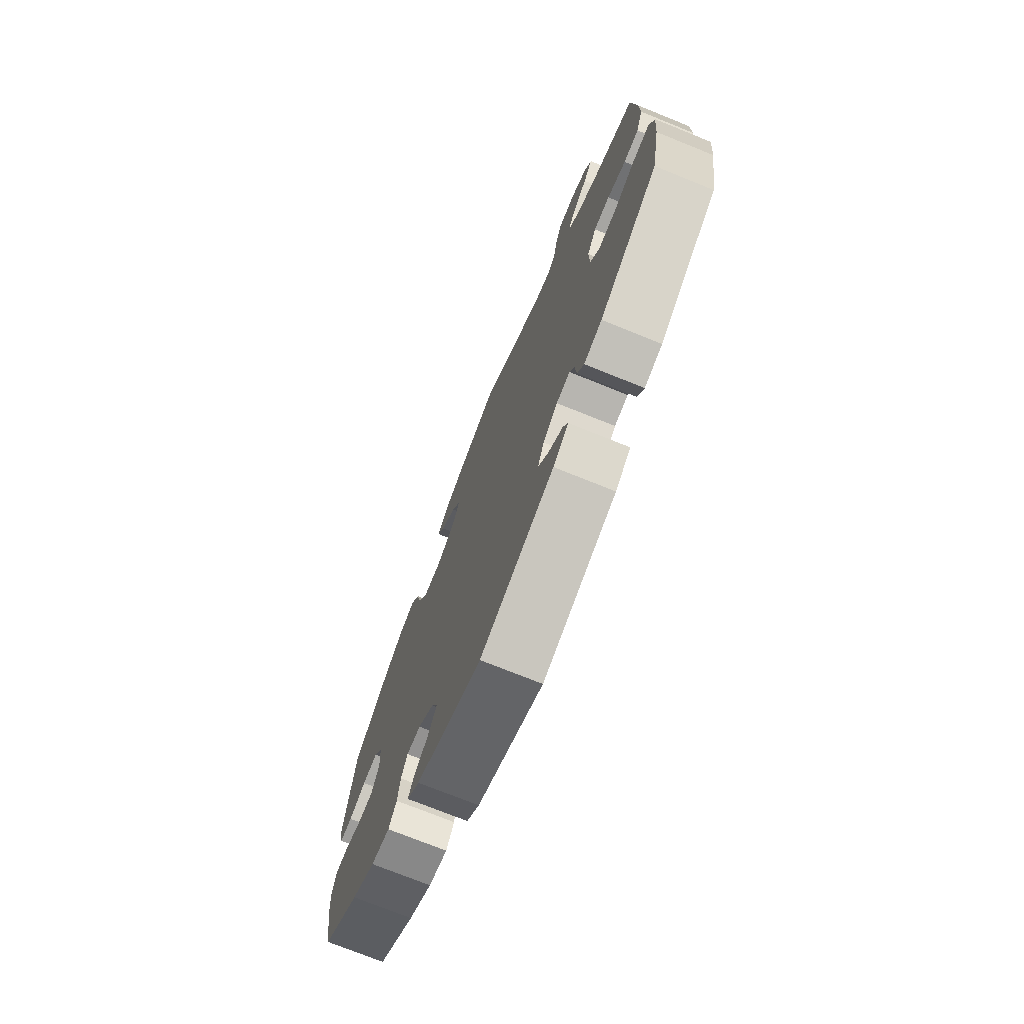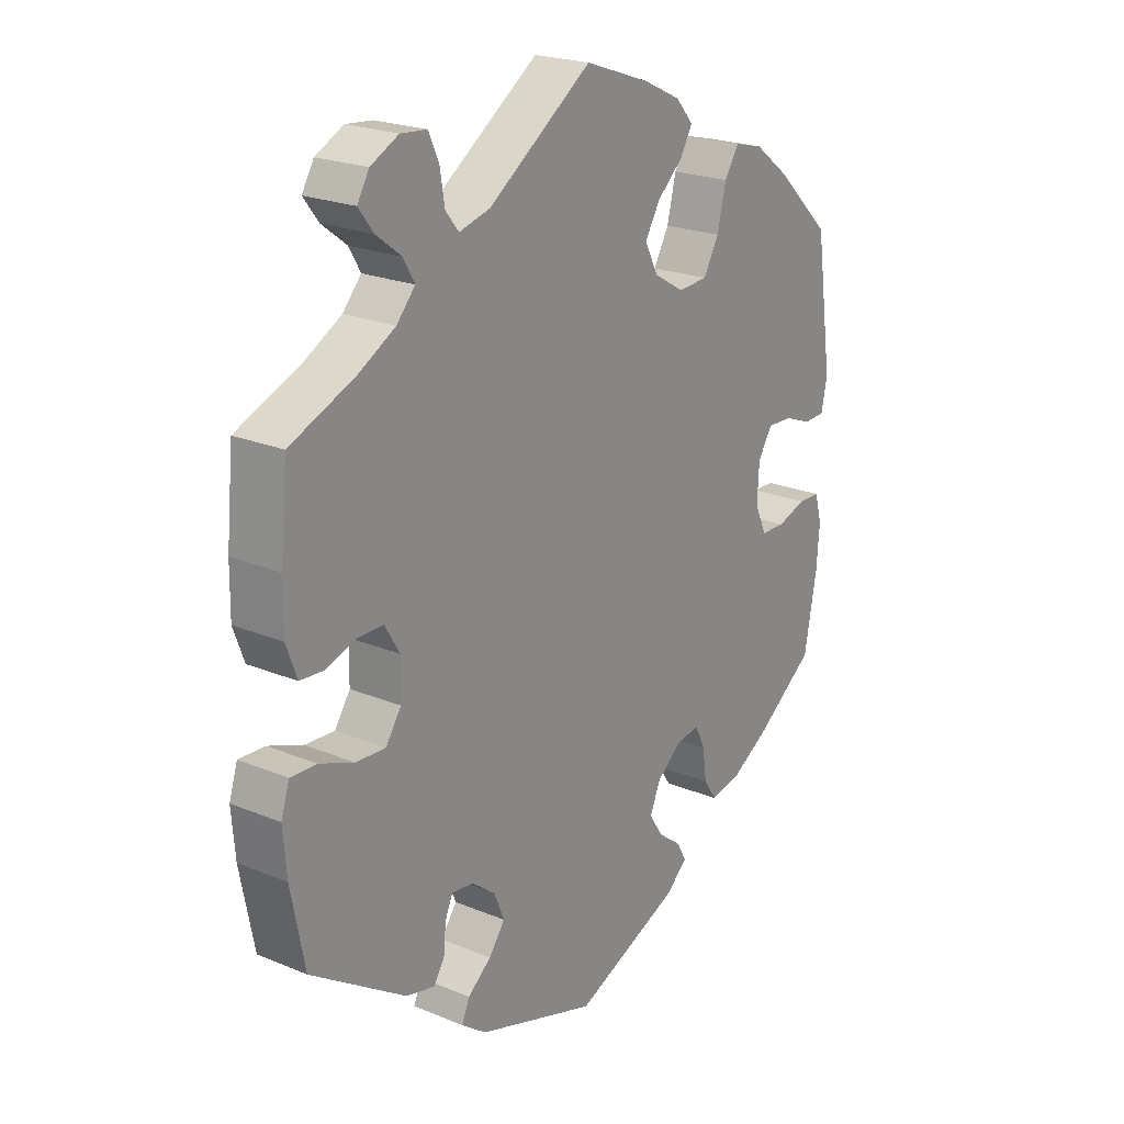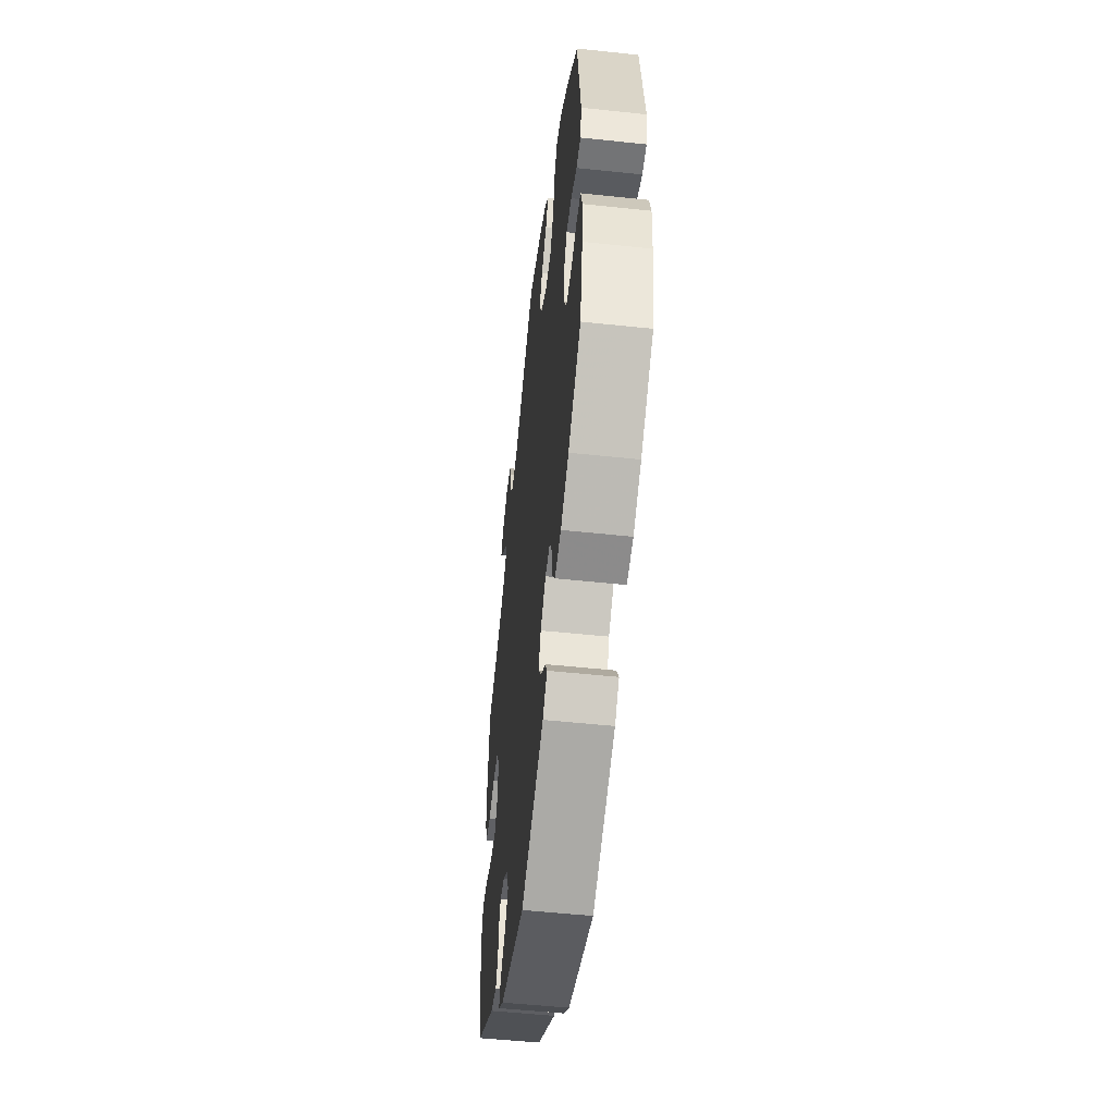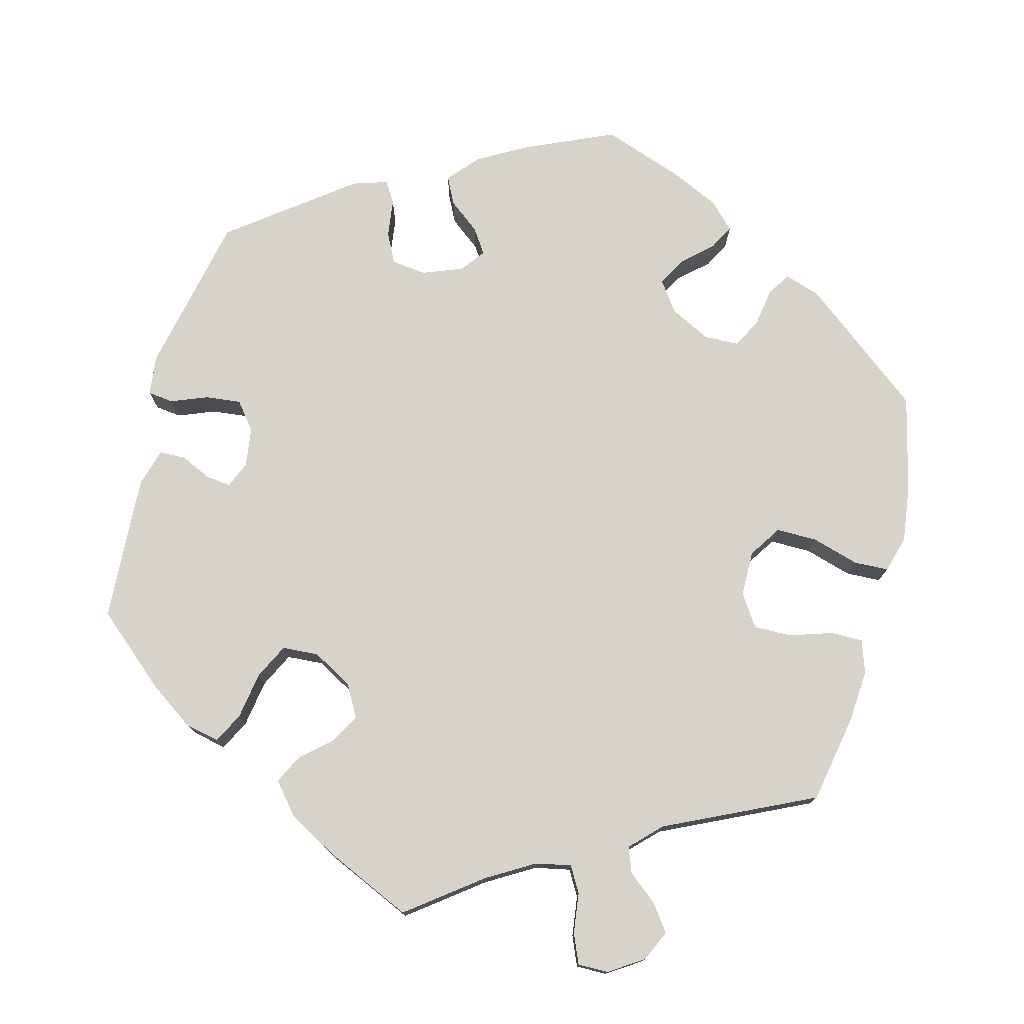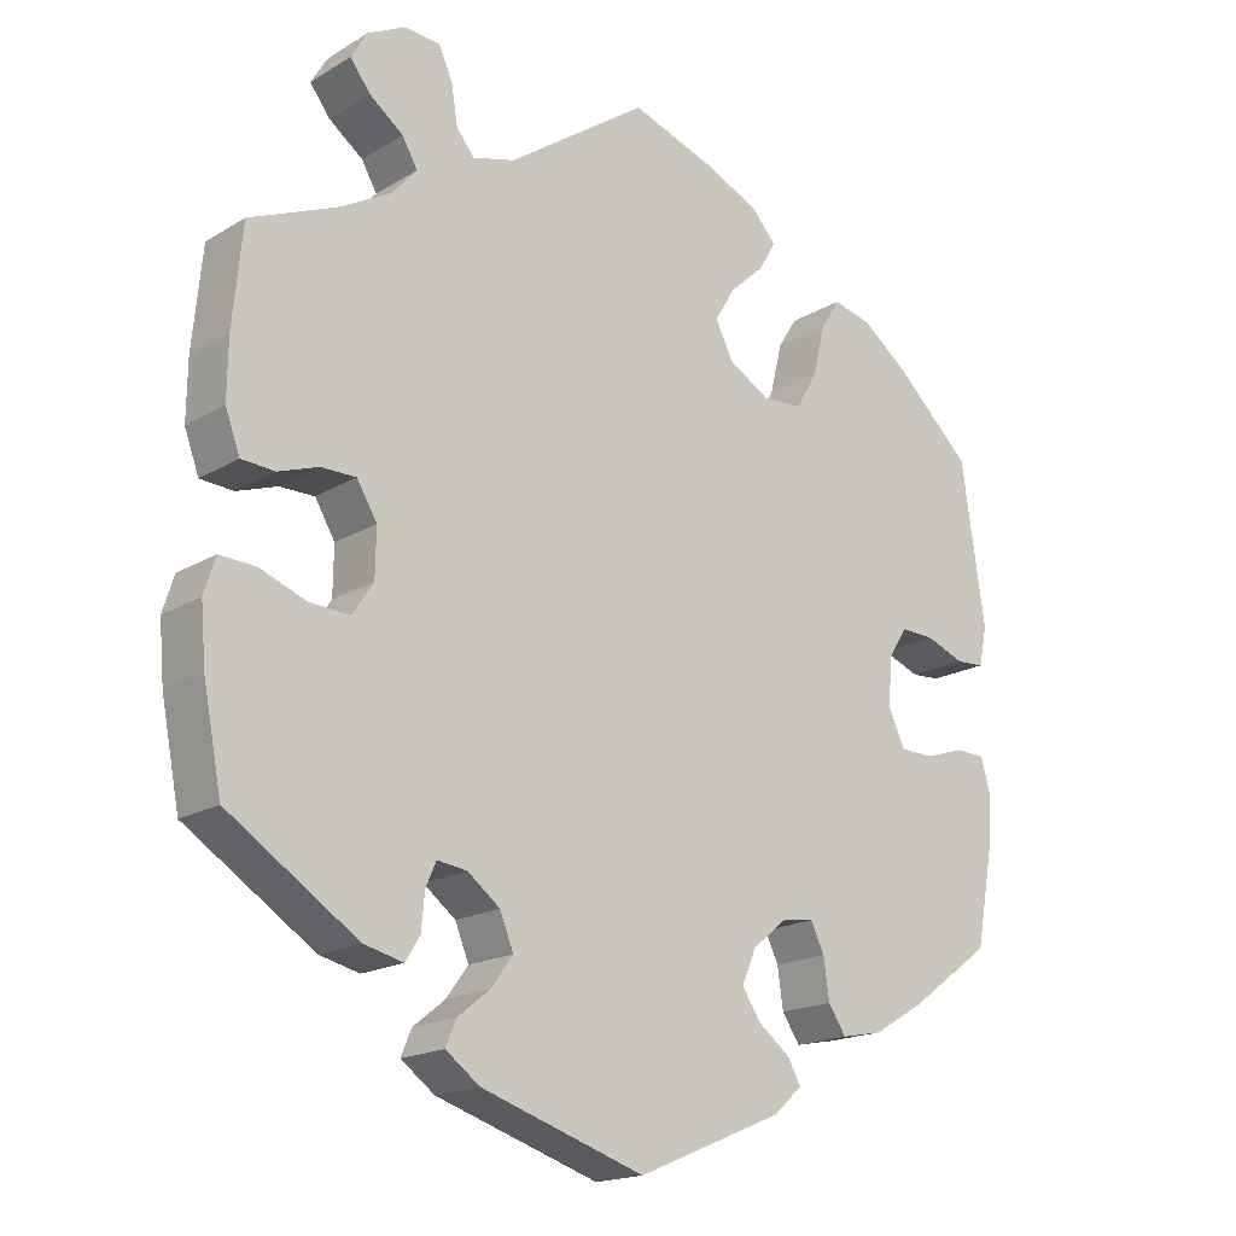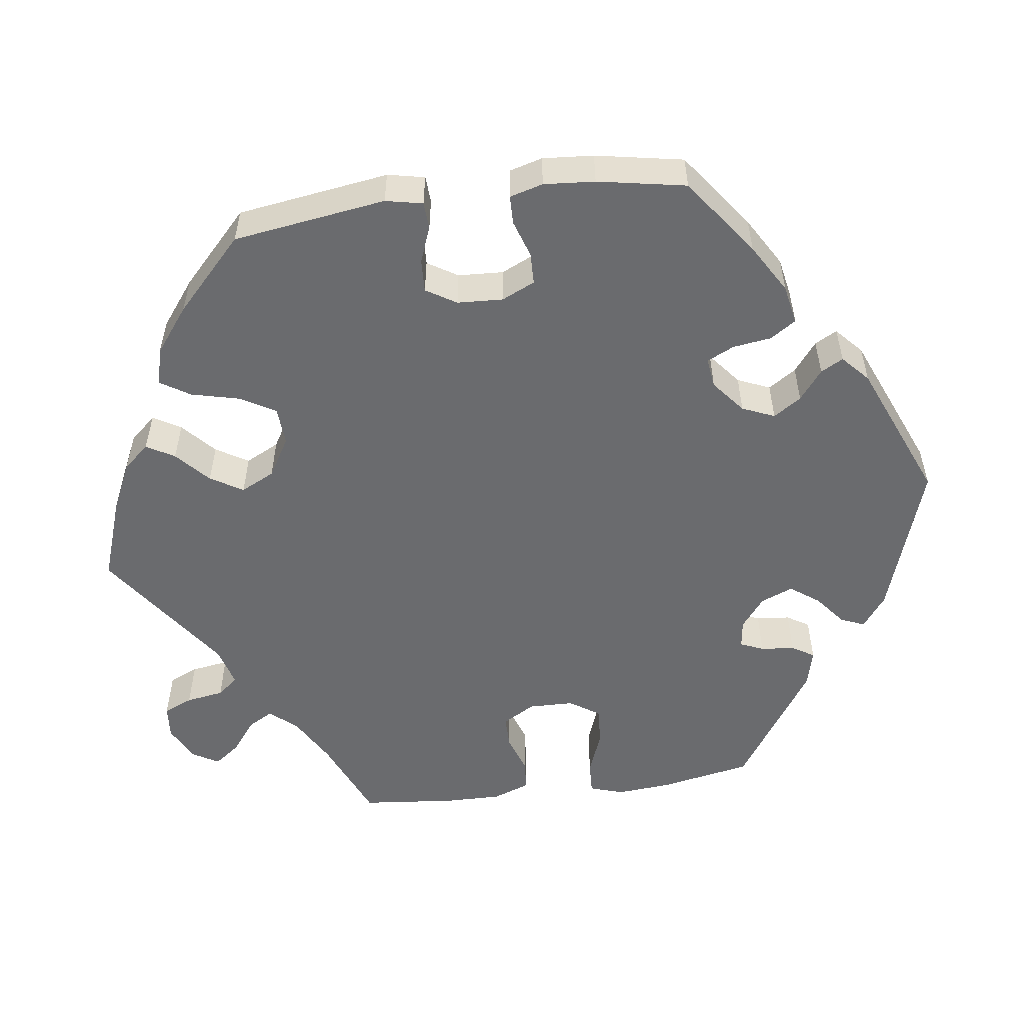
<metadata>
{"format":"obj","ext":"obj","renderer":"f3d","projection":"perspective","resolution":1024,"background":"white","views":[{"elev":-73.6,"azim":-112.0,"up":"+Z"},{"elev":22.1,"azim":-54.2,"up":"+Z"},{"elev":-52.8,"azim":83.5,"up":"+Z"},{"elev":75.9,"azim":-45.4,"up":"+Y"},{"elev":-17.8,"azim":-40.7,"up":"+Z"},{"elev":-53.4,"azim":97.6,"up":"+Y"}]}
</metadata>
<code>
v -0.201 0.07 -0.512
v -0.243 0.07 -0.481
v -0.23 0.07 -0.45
v -0.19 0.07 -0.418
v -0.163 0.07 -0.381
v -0.18 0.07 -0.339
v -0.22 0.07 -0.308
v -0.257 0.07 -0.303
v -0.27 0.07 -0.333
v -0.274 0.07 -0.377
v -0.292 0.07 -0.406
v -0.341 0.07 -0.394
v -0.501 0.07 -0.289
v -0.524 0.07 -0.17
v -0.53 0.07 -0.099
v -0.516 0.07 -0.055
v -0.472 0.07 -0.057
v -0.414 0.07 -0.079
v -0.364 0.07 -0.082
v -0.338 0.07 -0.043
v -0.337 0.07 0.016
v -0.362 0.07 0.058
v -0.405 0.07 0.058
v -0.455 0.07 0.041
v -0.496 0.07 0.044
v -0.514 0.07 0.093
v -0.513 0.07 0.166
v -0.501 0.07 0.289
v -0.392 0.07 0.335
v -0.33 0.07 0.37
v -0.299 0.07 0.405
v -0.318 0.07 0.438
v -0.36 0.07 0.47
v -0.385 0.07 0.503
v -0.365 0.07 0.537
v -0.318 0.07 0.561
v -0.274 0.07 0.557
v -0.257 0.07 0.519
v -0.249 0.07 0.47
v -0.227 0.07 0.443
v -0.175 0.07 0.457
v -0.001 0.07 0.578
v 0.108 0.07 0.54
v 0.171 0.07 0.51
v 0.201 0.07 0.476
v 0.18 0.07 0.44
v 0.137 0.07 0.401
v 0.112 0.07 0.359
v 0.134 0.07 0.315
v 0.185 0.07 0.285
v 0.235 0.07 0.288
v 0.261 0.07 0.334
v 0.276 0.07 0.396
v 0.3 0.07 0.434
v 0.348 0.07 0.422
v 0.407 0.07 0.377
v 0.5 0.07 0.289
v 0.529 0.07 0.091
v 0.519 0.07 0.043
v 0.484 0.07 0.041
v 0.437 0.07 0.059
v 0.394 0.07 0.061
v 0.37 0.07 0.022
v 0.367 0.07 -0.037
v 0.387 0.07 -0.08
v 0.428 0.07 -0.081
v 0.477 0.07 -0.065
v 0.514 0.07 -0.066
v 0.526 0.07 -0.109
v 0.521 0.07 -0.175
v 0.5 0.07 -0.289
v 0.399 0.07 -0.363
v 0.335 0.07 -0.401
v 0.284 0.07 -0.411
v 0.262 0.07 -0.378
v 0.255 0.07 -0.328
v 0.238 0.07 -0.293
v 0.199 0.07 -0.298
v 0.156 0.07 -0.333
v 0.138 0.07 -0.375
v 0.162 0.07 -0.411
v 0.201 0.07 -0.441
v 0.217 0.07 -0.47
v 0.182 0.07 -0.502
v 0.001 0.07 -0.578
v -0.201 0 -0.512
v -0.243 0 -0.481
v -0.23 0 -0.45
v -0.19 0 -0.418
v -0.163 0 -0.381
v -0.18 0 -0.339
v -0.22 0 -0.308
v -0.257 0 -0.303
v -0.27 0 -0.333
v -0.274 0 -0.377
v -0.292 0 -0.406
v -0.341 0 -0.394
v -0.501 0 -0.289
v -0.524 0 -0.17
v -0.53 0 -0.099
v -0.516 0 -0.055
v -0.472 0 -0.057
v -0.414 0 -0.079
v -0.364 0 -0.082
v -0.338 0 -0.043
v -0.337 0 0.016
v -0.362 0 0.058
v -0.405 0 0.058
v -0.455 0 0.041
v -0.496 0 0.044
v -0.514 0 0.093
v -0.513 0 0.166
v -0.501 0 0.289
v -0.392 0 0.335
v -0.33 0 0.37
v -0.299 0 0.405
v -0.318 0 0.438
v -0.36 0 0.47
v -0.385 0 0.503
v -0.365 0 0.537
v -0.318 0 0.561
v -0.274 0 0.557
v -0.257 0 0.519
v -0.249 0 0.47
v -0.227 0 0.443
v -0.175 0 0.457
v -0.001 0 0.578
v 0.108 0 0.54
v 0.171 0 0.51
v 0.201 0 0.476
v 0.18 0 0.44
v 0.137 0 0.401
v 0.112 0 0.359
v 0.134 0 0.315
v 0.185 0 0.285
v 0.235 0 0.288
v 0.261 0 0.334
v 0.276 0 0.396
v 0.3 0 0.434
v 0.348 0 0.422
v 0.407 0 0.377
v 0.5 0 0.289
v 0.529 0 0.091
v 0.519 0 0.043
v 0.484 0 0.041
v 0.437 0 0.059
v 0.394 0 0.061
v 0.37 0 0.022
v 0.367 0 -0.037
v 0.387 0 -0.08
v 0.428 0 -0.081
v 0.477 0 -0.065
v 0.514 0 -0.066
v 0.526 0 -0.109
v 0.521 0 -0.175
v 0.5 0 -0.289
v 0.399 0 -0.363
v 0.335 0 -0.401
v 0.284 0 -0.411
v 0.262 0 -0.378
v 0.255 0 -0.328
v 0.238 0 -0.293
v 0.199 0 -0.298
v 0.156 0 -0.333
v 0.138 0 -0.375
v 0.162 0 -0.411
v 0.201 0 -0.441
v 0.217 0 -0.47
v 0.182 0 -0.502
v 0.001 0 -0.578
f 81 82 83 84
f 80 81 84 85
f 79 80 85 1
f 73 74 75 76
f 73 76 77
f 72 73 77
f 71 72 77
f 70 71 77
f 69 70 77 78
f 66 67 68 69
f 65 66 69 78
f 58 59 60 61
f 58 61 62
f 57 58 62
f 56 57 62 63
f 52 53 54 55
f 51 52 55 56
f 44 45 46 47
f 44 47 48
f 41 42 43 44
f 40 41 44 48
f 36 37 38 39
f 34 35 36 39
f 32 33 34 39
f 31 32 39 40
f 30 31 40 48
f 26 27 28 29
f 23 24 25 26
f 22 23 26 29
f 21 22 29 30
f 15 16 17 18
f 15 18 19
f 14 15 19
f 13 14 19
f 12 13 19 20
f 9 10 11 12
f 8 9 12 20
f 1 2 3 4
f 1 4 5
f 79 1 5
f 64 65 78 79
f 63 64 79 5
f 51 56 63 5
f 50 51 5 6
f 49 50 6 7
f 21 30 48 49
f 20 21 49
f 7 8 20 49
f 169 168 167 166
f 170 169 166 165
f 86 170 165 164
f 161 160 159 158
f 162 161 158
f 162 158 157
f 162 157 156
f 162 156 155
f 163 162 155 154
f 154 153 152 151
f 163 154 151 150
f 146 145 144 143
f 147 146 143
f 147 143 142
f 148 147 142 141
f 140 139 138 137
f 141 140 137 136
f 132 131 130 129
f 133 132 129
f 129 128 127 126
f 133 129 126 125
f 124 123 122 121
f 124 121 120 119
f 124 119 118 117
f 125 124 117 116
f 133 125 116 115
f 114 113 112 111
f 111 110 109 108
f 114 111 108 107
f 115 114 107 106
f 103 102 101 100
f 104 103 100
f 104 100 99
f 104 99 98
f 105 104 98 97
f 97 96 95 94
f 105 97 94 93
f 89 88 87 86
f 90 89 86
f 90 86 164
f 164 163 150 149
f 90 164 149 148
f 90 148 141 136
f 91 90 136 135
f 92 91 135 134
f 134 133 115 106
f 134 106 105
f 134 105 93 92
f 1 86 87 2
f 2 87 88 3
f 3 88 89 4
f 4 89 90 5
f 5 90 91 6
f 6 91 92 7
f 7 92 93 8
f 8 93 94 9
f 9 94 95 10
f 10 95 96 11
f 11 96 97 12
f 12 97 98 13
f 13 98 99 14
f 14 99 100 15
f 15 100 101 16
f 16 101 102 17
f 17 102 103 18
f 18 103 104 19
f 19 104 105 20
f 20 105 106 21
f 21 106 107 22
f 22 107 108 23
f 23 108 109 24
f 24 109 110 25
f 25 110 111 26
f 26 111 112 27
f 27 112 113 28
f 28 113 114 29
f 29 114 115 30
f 30 115 116 31
f 31 116 117 32
f 32 117 118 33
f 33 118 119 34
f 34 119 120 35
f 35 120 121 36
f 36 121 122 37
f 37 122 123 38
f 38 123 124 39
f 39 124 125 40
f 40 125 126 41
f 41 126 127 42
f 42 127 128 43
f 43 128 129 44
f 44 129 130 45
f 45 130 131 46
f 46 131 132 47
f 47 132 133 48
f 48 133 134 49
f 49 134 135 50
f 50 135 136 51
f 51 136 137 52
f 52 137 138 53
f 53 138 139 54
f 54 139 140 55
f 55 140 141 56
f 56 141 142 57
f 57 142 143 58
f 58 143 144 59
f 59 144 145 60
f 60 145 146 61
f 61 146 147 62
f 62 147 148 63
f 63 148 149 64
f 64 149 150 65
f 65 150 151 66
f 66 151 152 67
f 67 152 153 68
f 68 153 154 69
f 69 154 155 70
f 70 155 156 71
f 71 156 157 72
f 72 157 158 73
f 73 158 159 74
f 74 159 160 75
f 75 160 161 76
f 76 161 162 77
f 77 162 163 78
f 78 163 164 79
f 79 164 165 80
f 80 165 166 81
f 81 166 167 82
f 82 167 168 83
f 83 168 169 84
f 84 169 170 85
f 85 170 86 1

</code>
